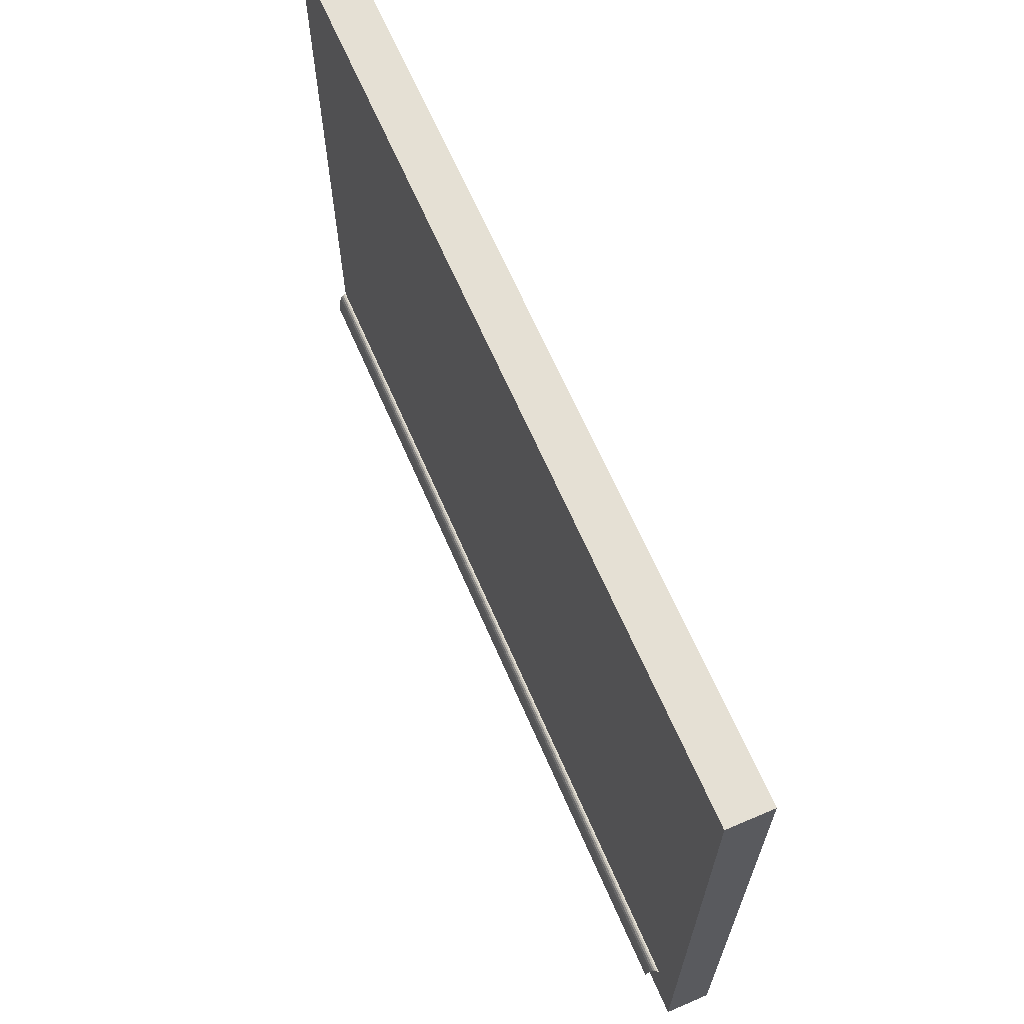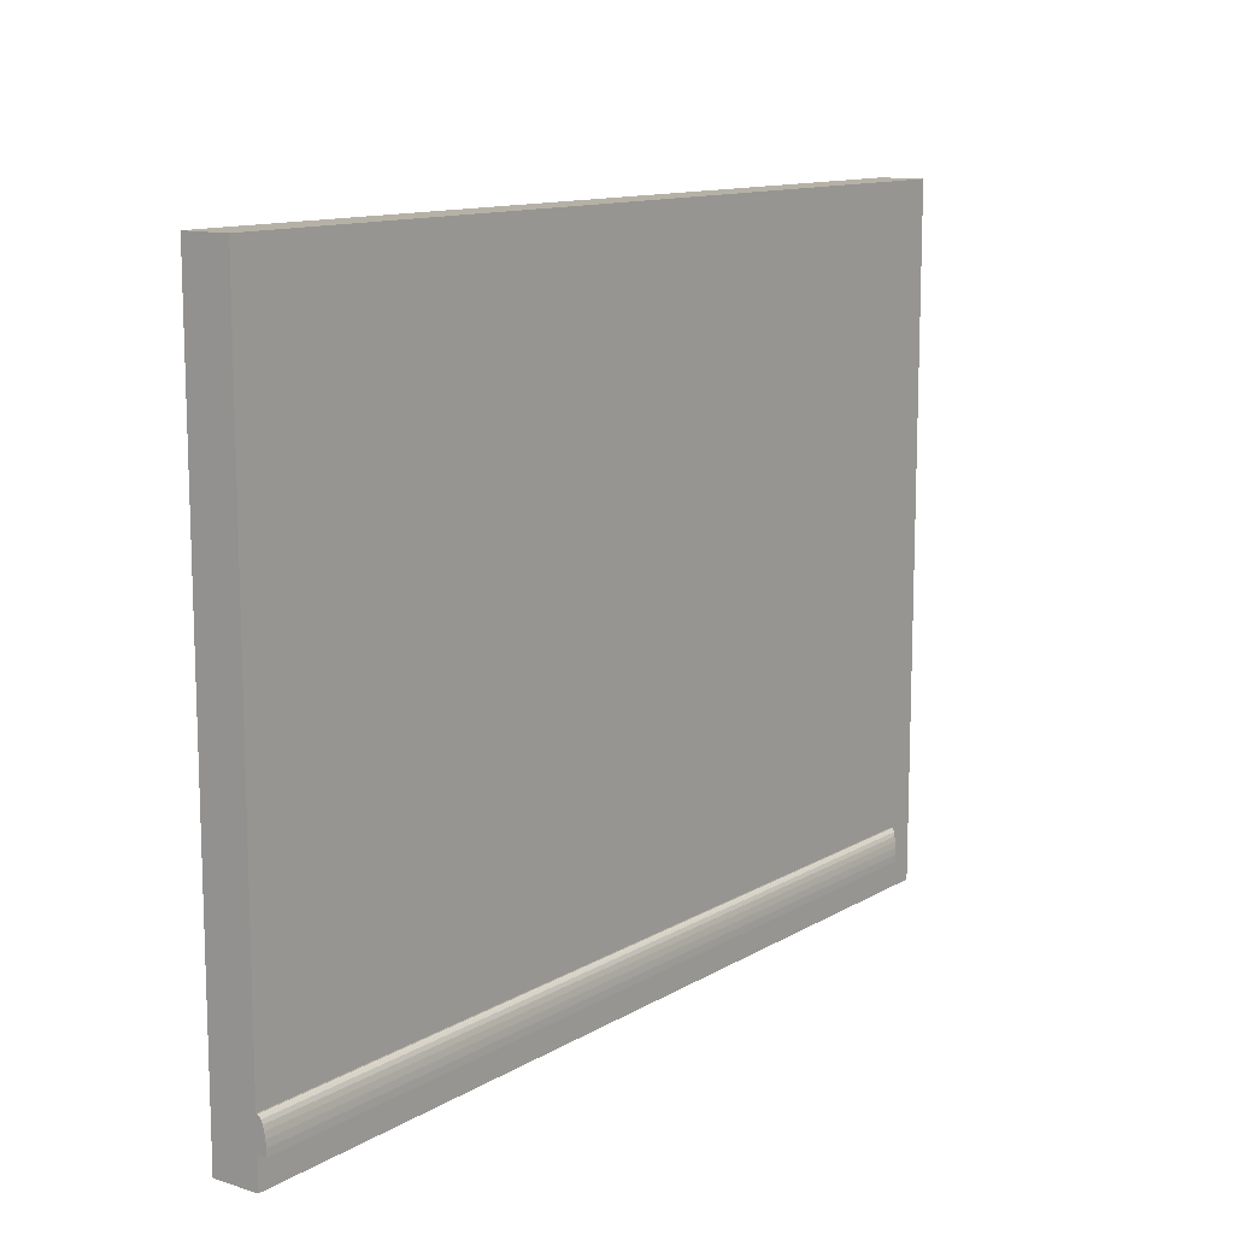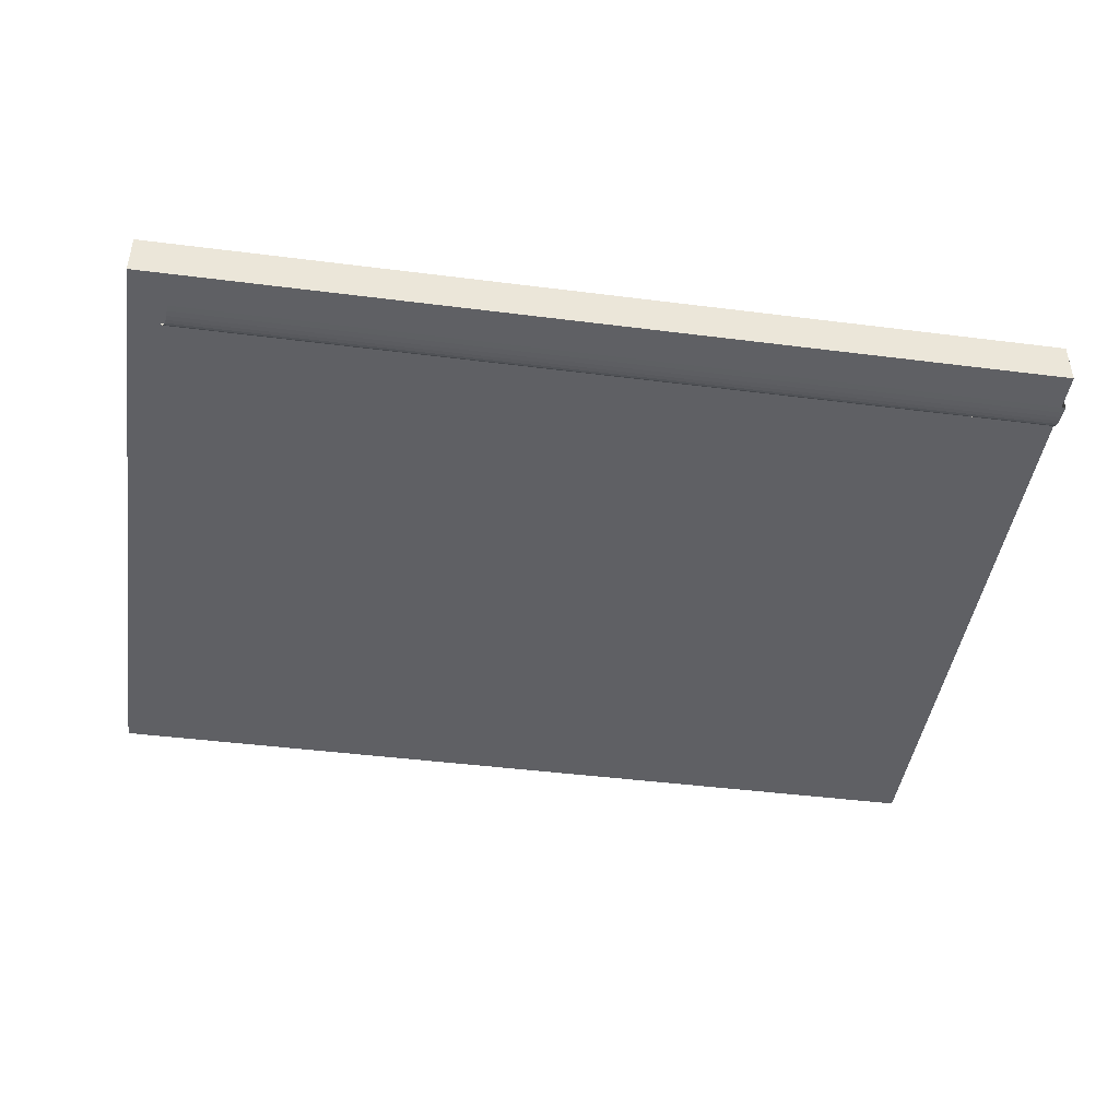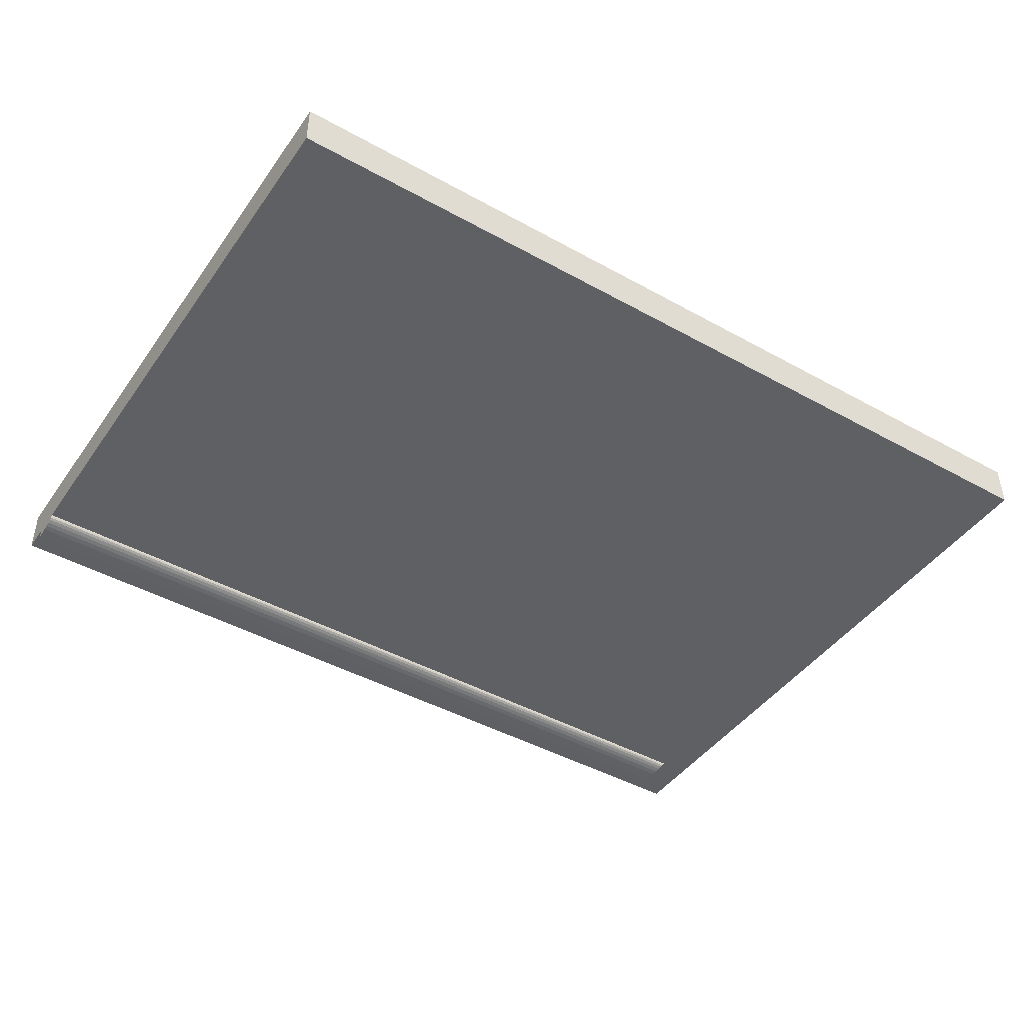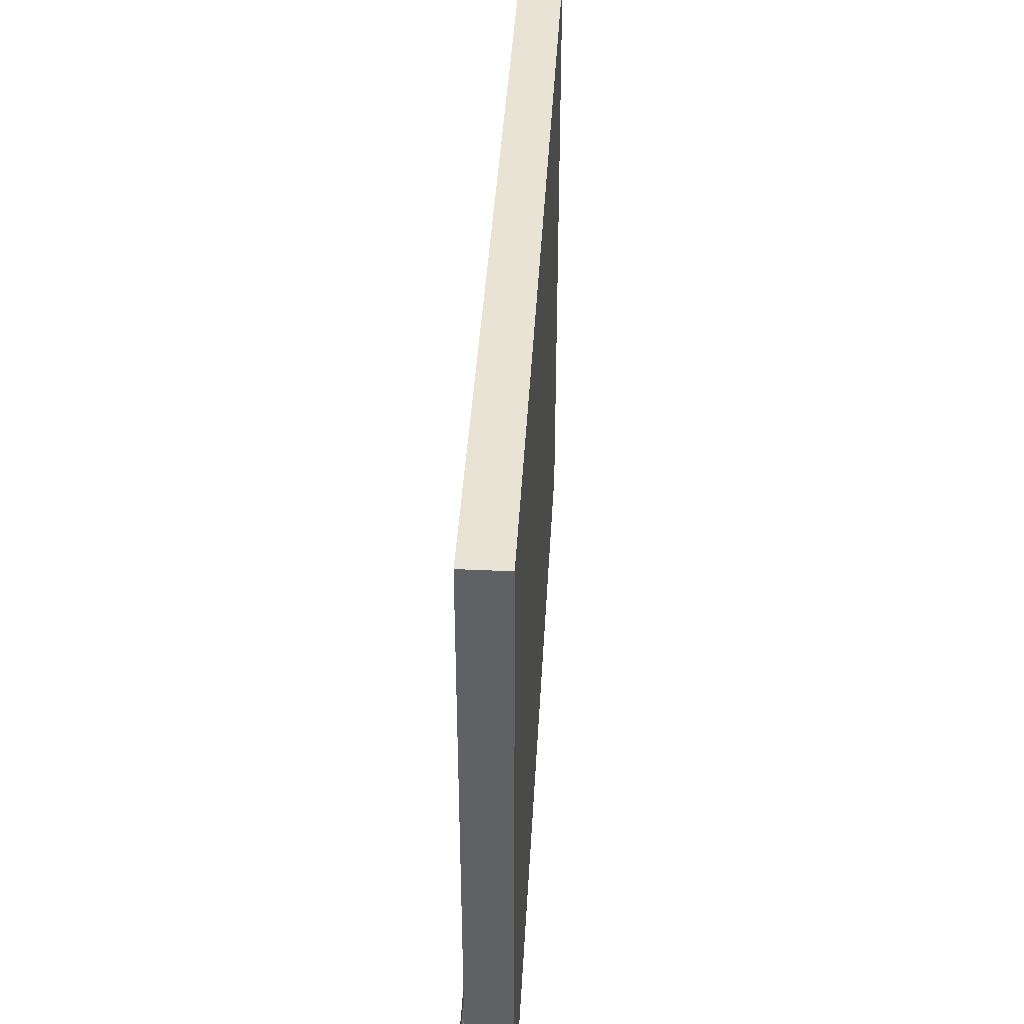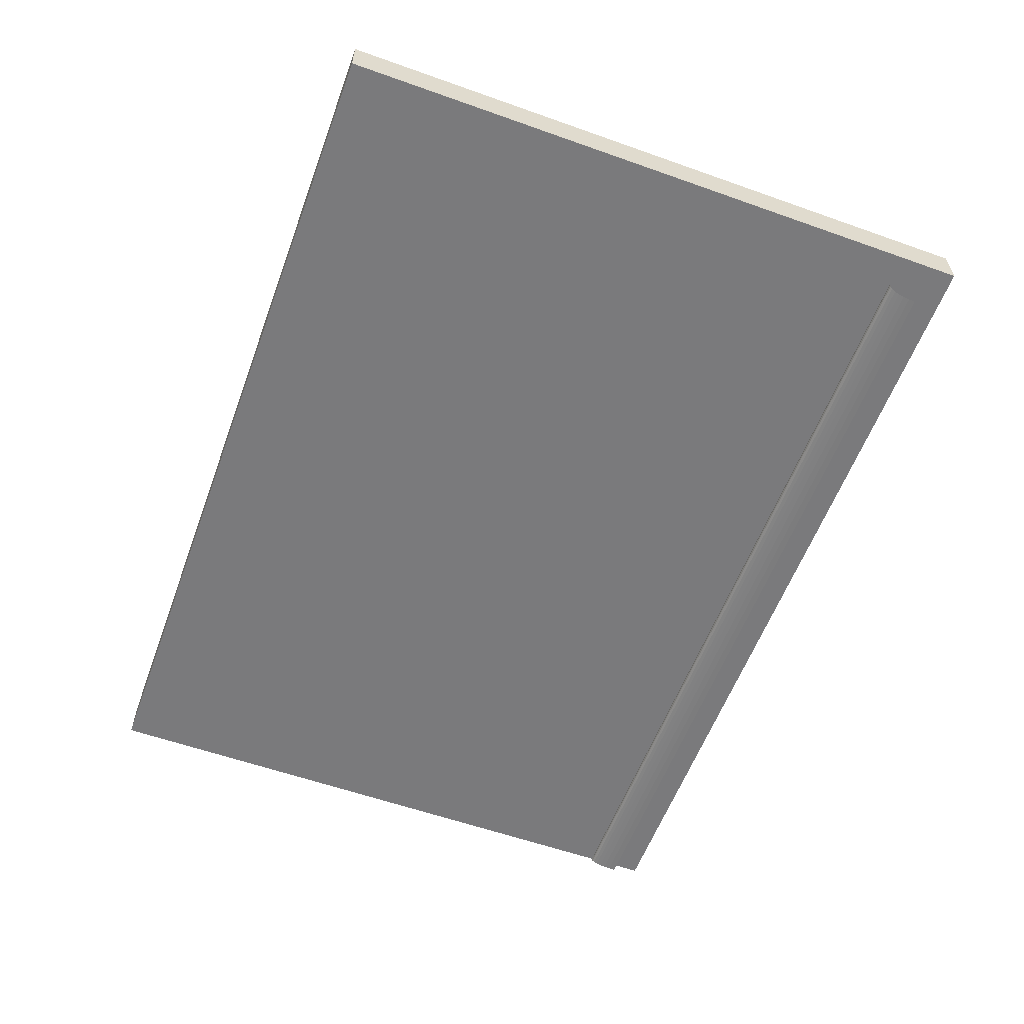
<metadata>
{"format":"obj","ext":"obj","renderer":"f3d","projection":"perspective","resolution":1024,"background":"white","views":[{"elev":65.6,"azim":-113.4,"up":"+Y"},{"elev":12.1,"azim":126.4,"up":"+Y"},{"elev":-44.4,"azim":-8.4,"up":"+Z"},{"elev":-44.4,"azim":147.1,"up":"+Z"},{"elev":41.1,"azim":-86.8,"up":"+Y"},{"elev":-58.2,"azim":-110.2,"up":"+Z"}]}
</metadata>
<code>
o rodape.005
v -1.599 -0.05628 2.416
v -1.606 -0.03586 2.425
v -1.613 -0.02318 2.434
v -1.587 -0.1521 2.4
v -1.59 -0.1159 2.404
v -1.627 -0.01889 2.452
v -1.587 -0.1903 2.399
v -1.594 -0.08342 2.409
v -1.621 -0.01889 2.444
v 3.27 -0.1903 2.399
v 3.27 -0.01889 2.452
v 3.27 -0.03586 2.425
v 3.27 -0.01889 2.444
v 3.27 -0.05628 2.416
v 3.27 -0.02318 2.434
v 3.27 -0.1159 2.404
v 3.27 -0.08342 2.409
v 3.27 -0.1521 2.4
v -1.802 -0.3572 2.704
v -1.802 3.428 2.704
v -1.802 -0.3572 2.452
v -1.802 3.428 2.452
v 3.27 -0.3572 2.704
v 3.27 3.428 2.704
v 3.27 -0.3572 2.452
v 3.27 3.428 2.452
v -1.802 -0.1907 2.704
v -1.802 -0.1907 2.452
v 3.27 -0.1907 2.452
v 3.27 -0.1907 2.704
v -1.802 -0.01844 2.704
v -1.802 -0.01844 2.452
v 3.27 -0.01844 2.704
f 16 18 4 5
f 11 13 9 6
f 12 14 1 2
f 15 12 2 3
f 13 15 3 9
f 14 17 8 1
f 18 10 7 4
f 17 16 5 8
f 31 20 22 32
f 32 22 26 11
f 11 26 24 33
f 33 24 20 31
f 21 25 23 19
f 26 22 20 24
f 23 30 27 19
f 25 29 30 23
f 21 28 29 25
f 19 27 28 21
f 30 33 31 27
f 29 11 33 30
f 28 32 11 29
f 27 31 32 28
f 15 13 11 29 10 18 16 17 14 12

</code>
